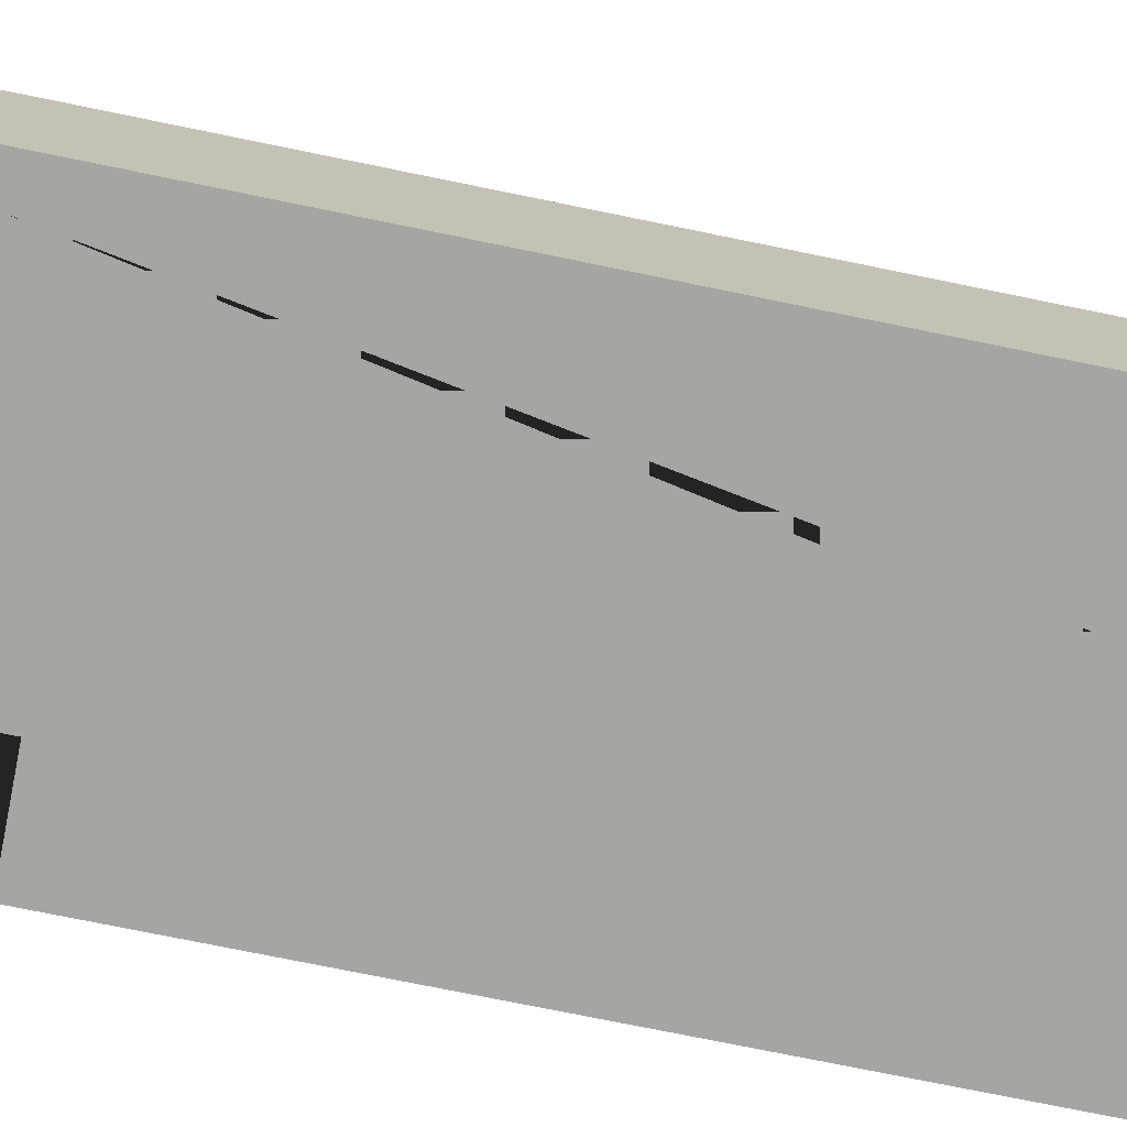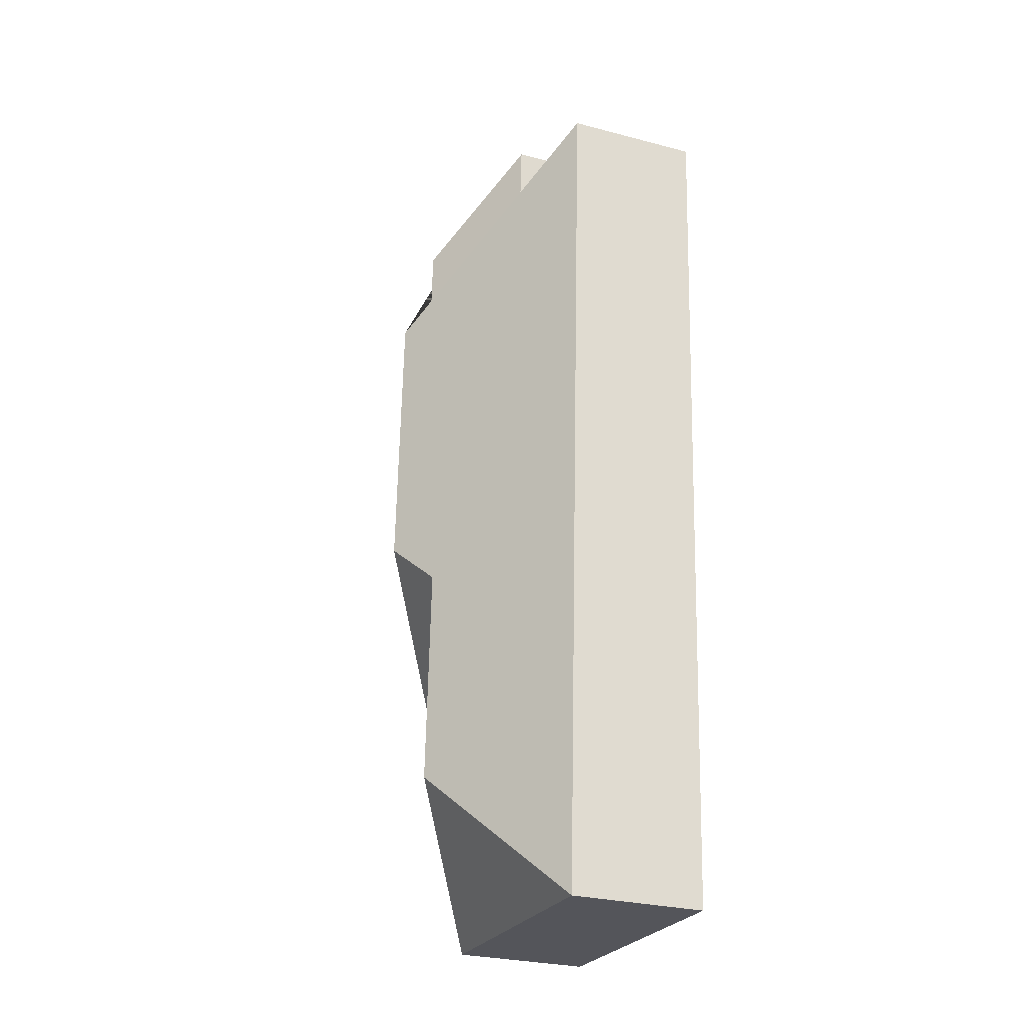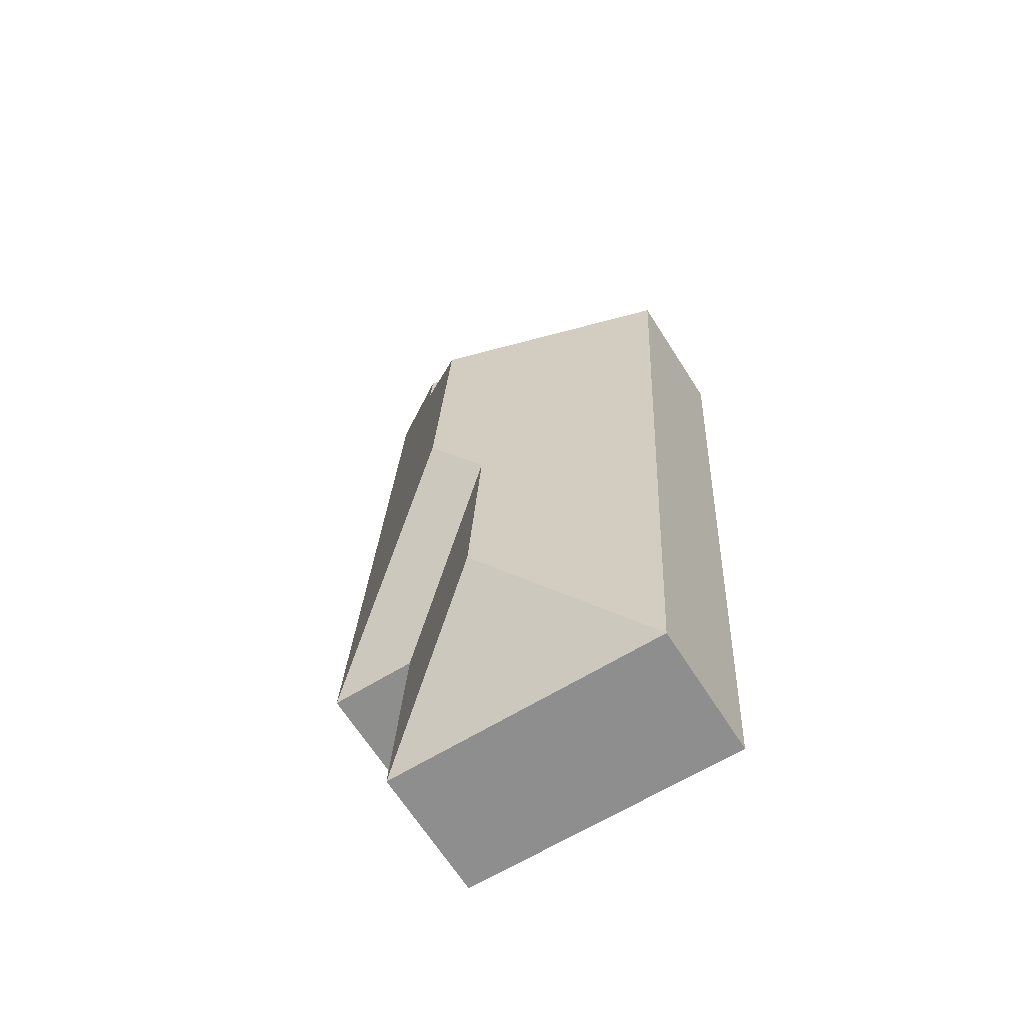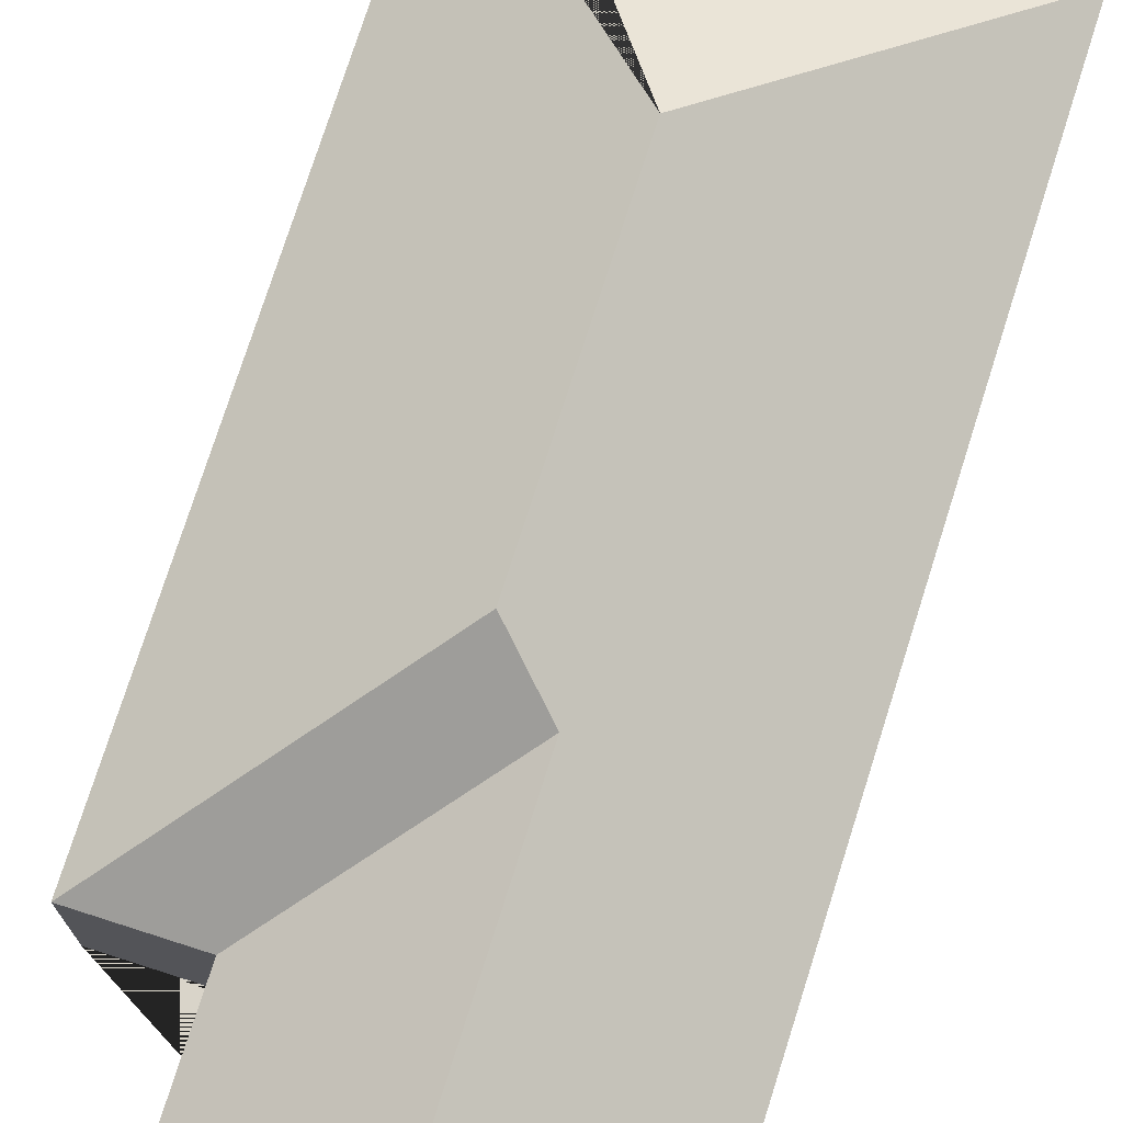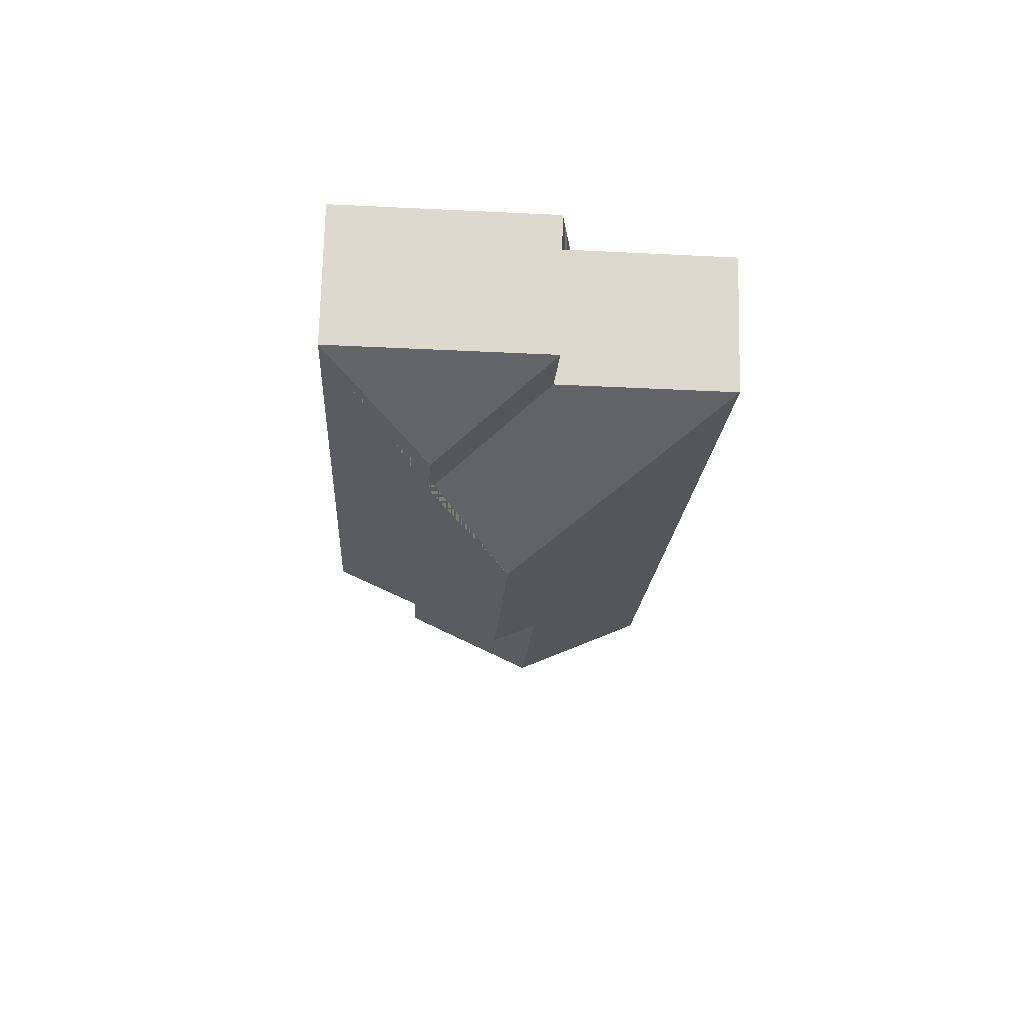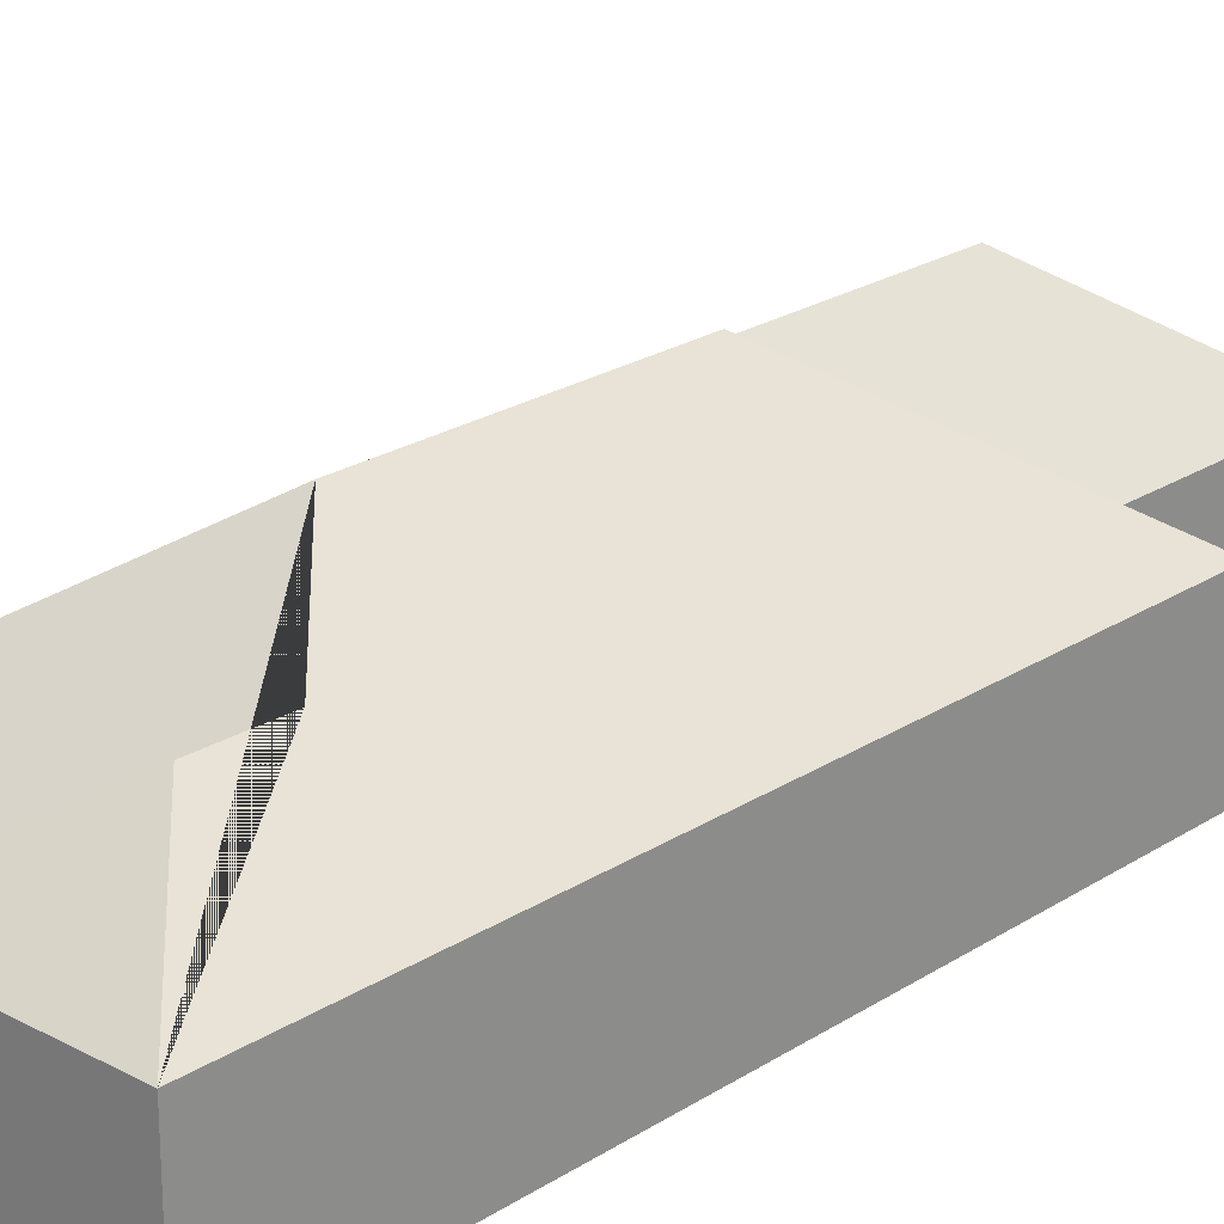
<metadata>
{"format":"obj","ext":"obj","renderer":"f3d","projection":"perspective","resolution":1024,"background":"white","views":[{"elev":-73.8,"azim":-104.8,"up":"+Y"},{"elev":-28.0,"azim":-111.7,"up":"+Z"},{"elev":-67.1,"azim":-147.4,"up":"+Z"},{"elev":74.9,"azim":-165.6,"up":"+Y"},{"elev":72.3,"azim":-178.7,"up":"+Z"},{"elev":22.8,"azim":39.2,"up":"+Y"}]}
</metadata>
<code>
o CG10_500_038059_0029
v 38.28 75 -559.7
v 11.53 75 -77.58
v 118.7 128.7 -476.2
v 112 128.7 -355.1
v 106.4 75 -72.08
v 103.7 75 -33.16
v 136.4 145 -329.3
v 128 145 -178.5
v 167.7 114 -87.71
v 170.3 113.8 -128.1
v 200 75 -550.8
v 193.3 75 -430.4
v 220.8 75 -26.66
v 243 75 -427.4
v 38.28 0 -559.7
v 11.53 0 -77.58
v 106.4 0 -72.08
v 103.7 0 -33.16
v 220.8 0 -26.66
v 243 0 -427.4
v 193.3 0 -430.4
v 200 0 -550.8
f 6 13 9
f 13 14 7 8 10 9
f 4 7 14 12
f 4 12 11 3
f 3 11 1
f 2 8 7 4 3 1
f 2 5 10 8
f 5 6 9 10
f 15 16 17 18 19 20 21 22
f 1 15 16 2
f 2 16 17 5
f 5 17 18 6
f 6 18 19 13
f 13 19 20 14
f 14 20 21 12
f 12 21 22 11
f 11 22 15 1

</code>
